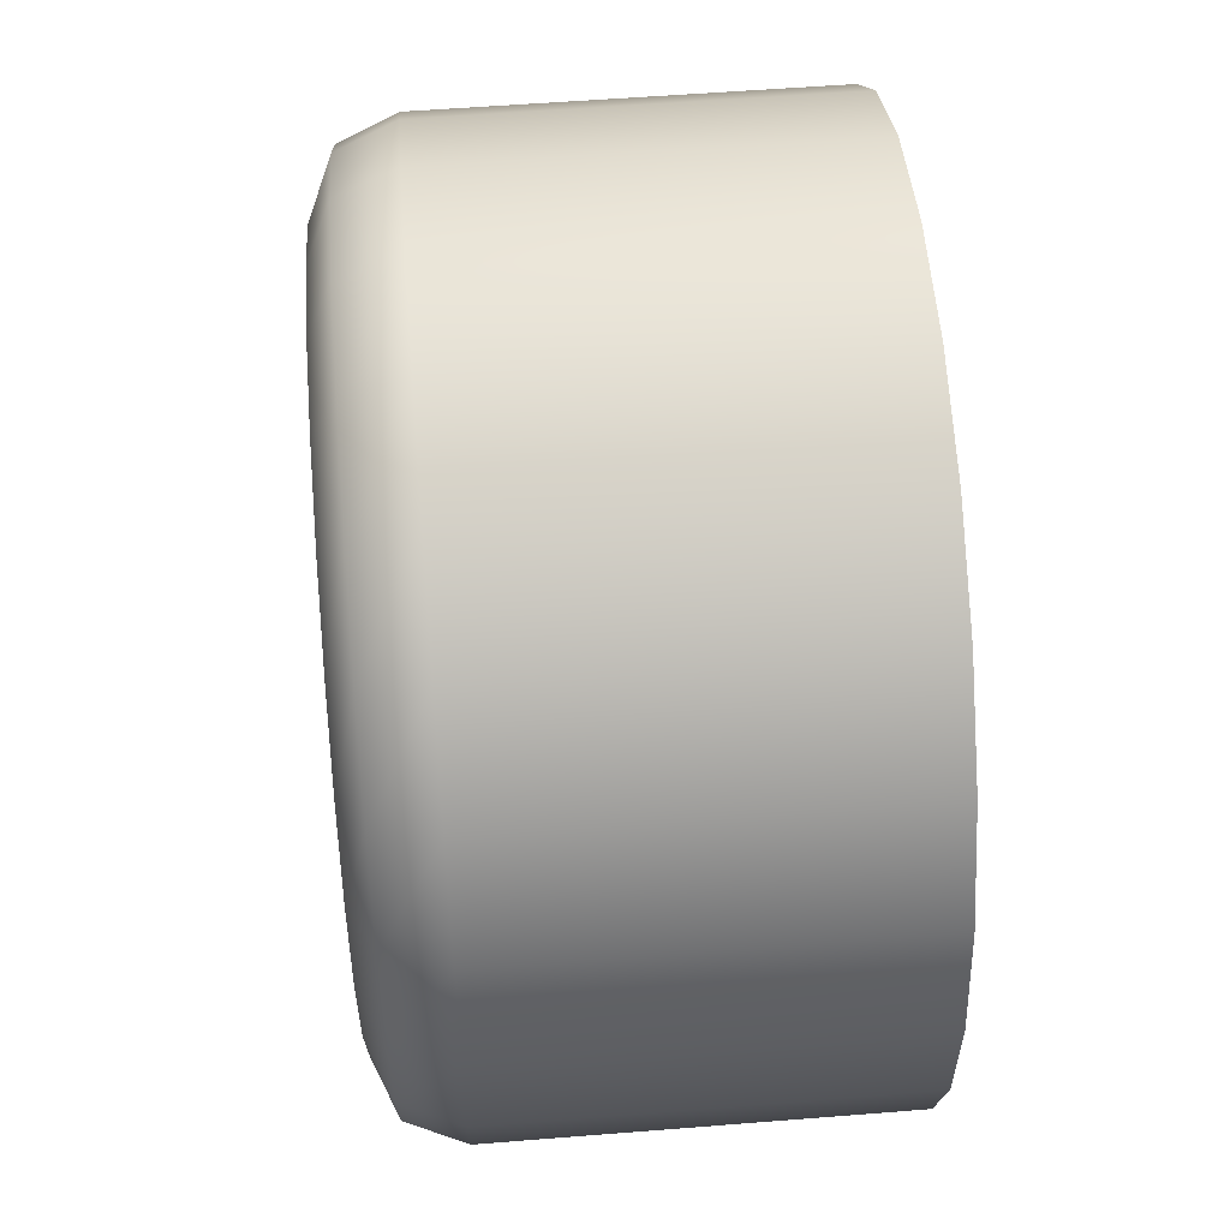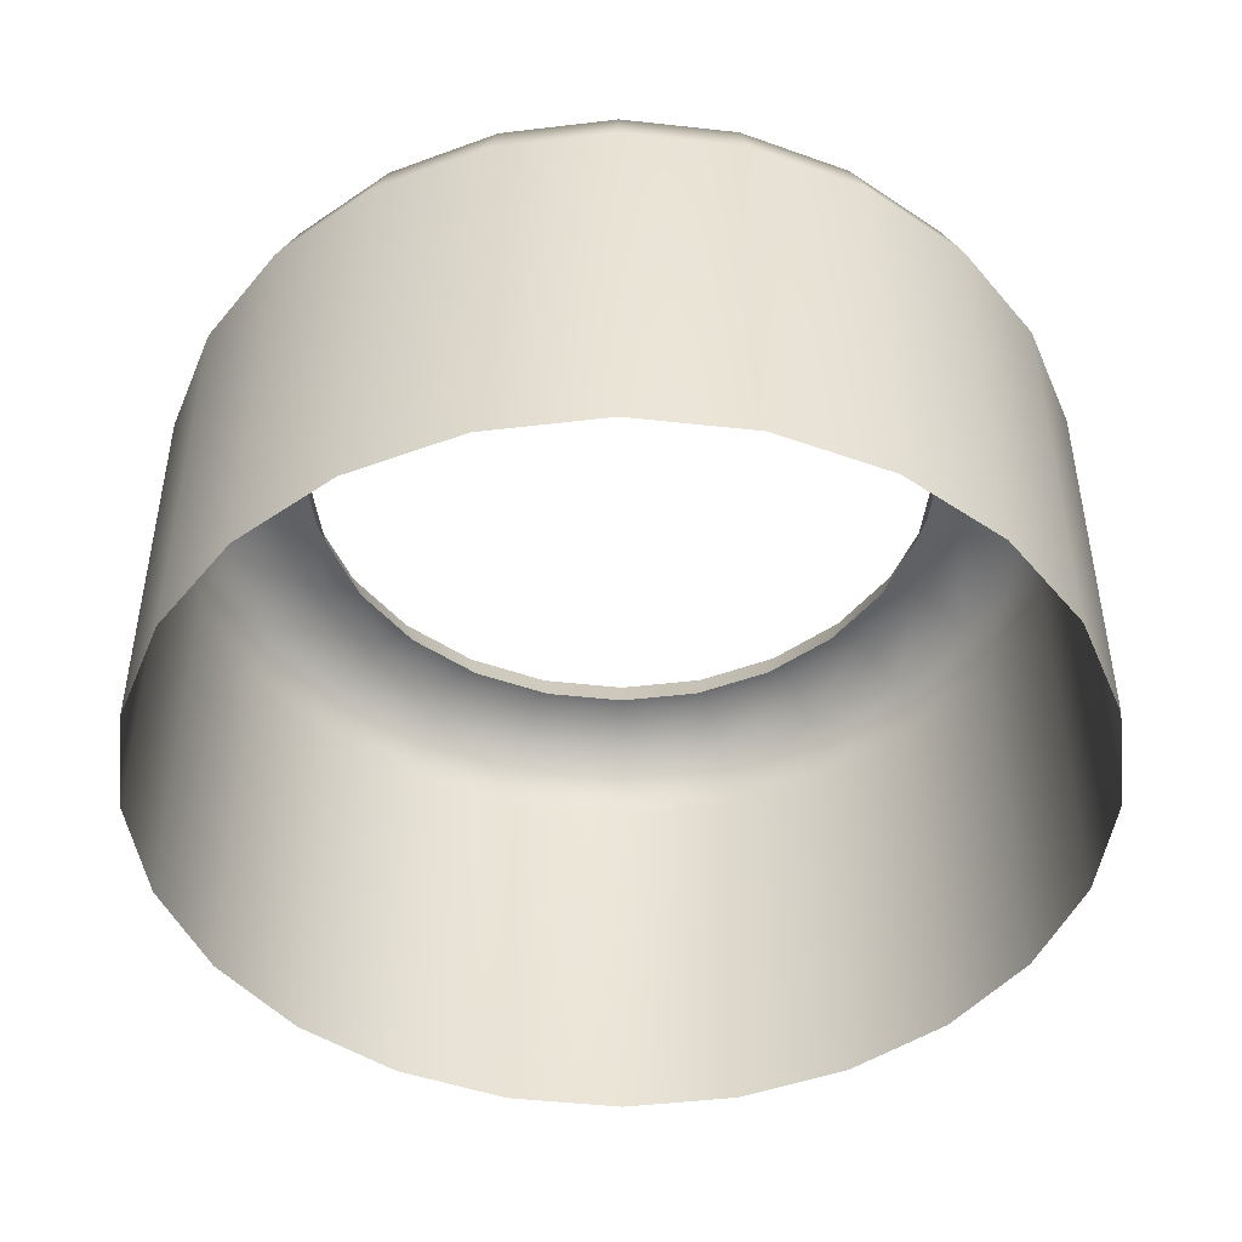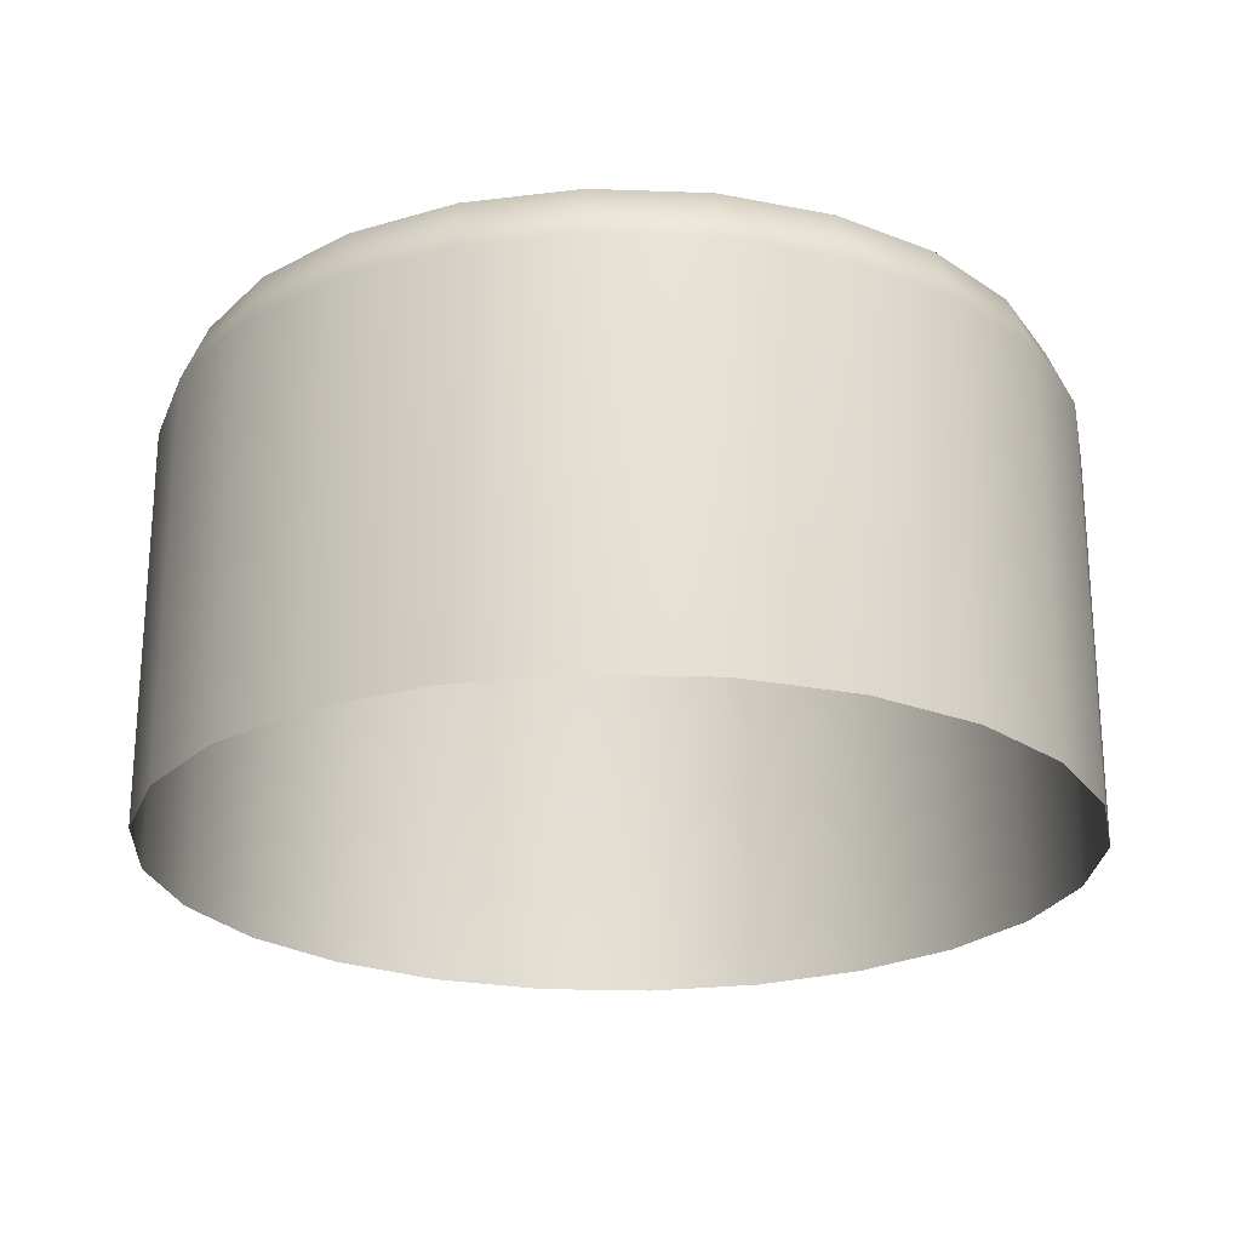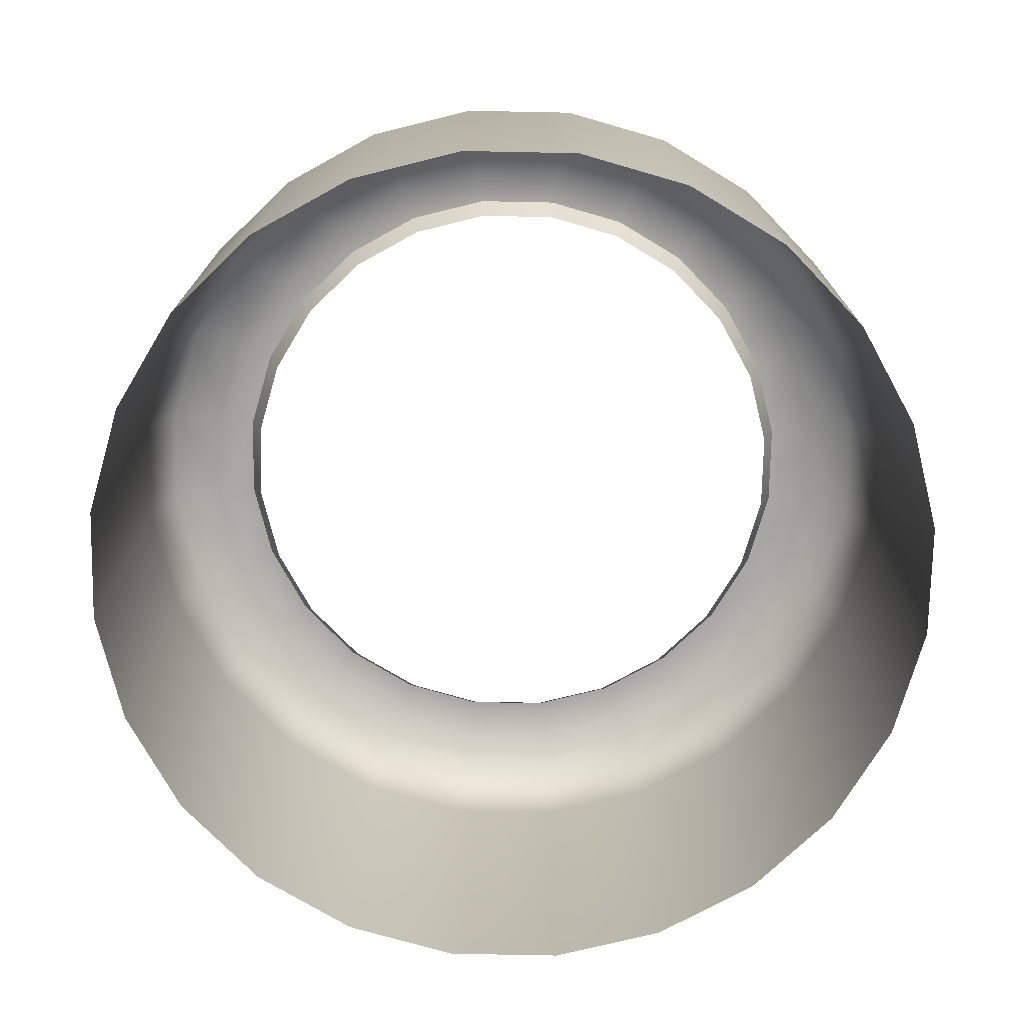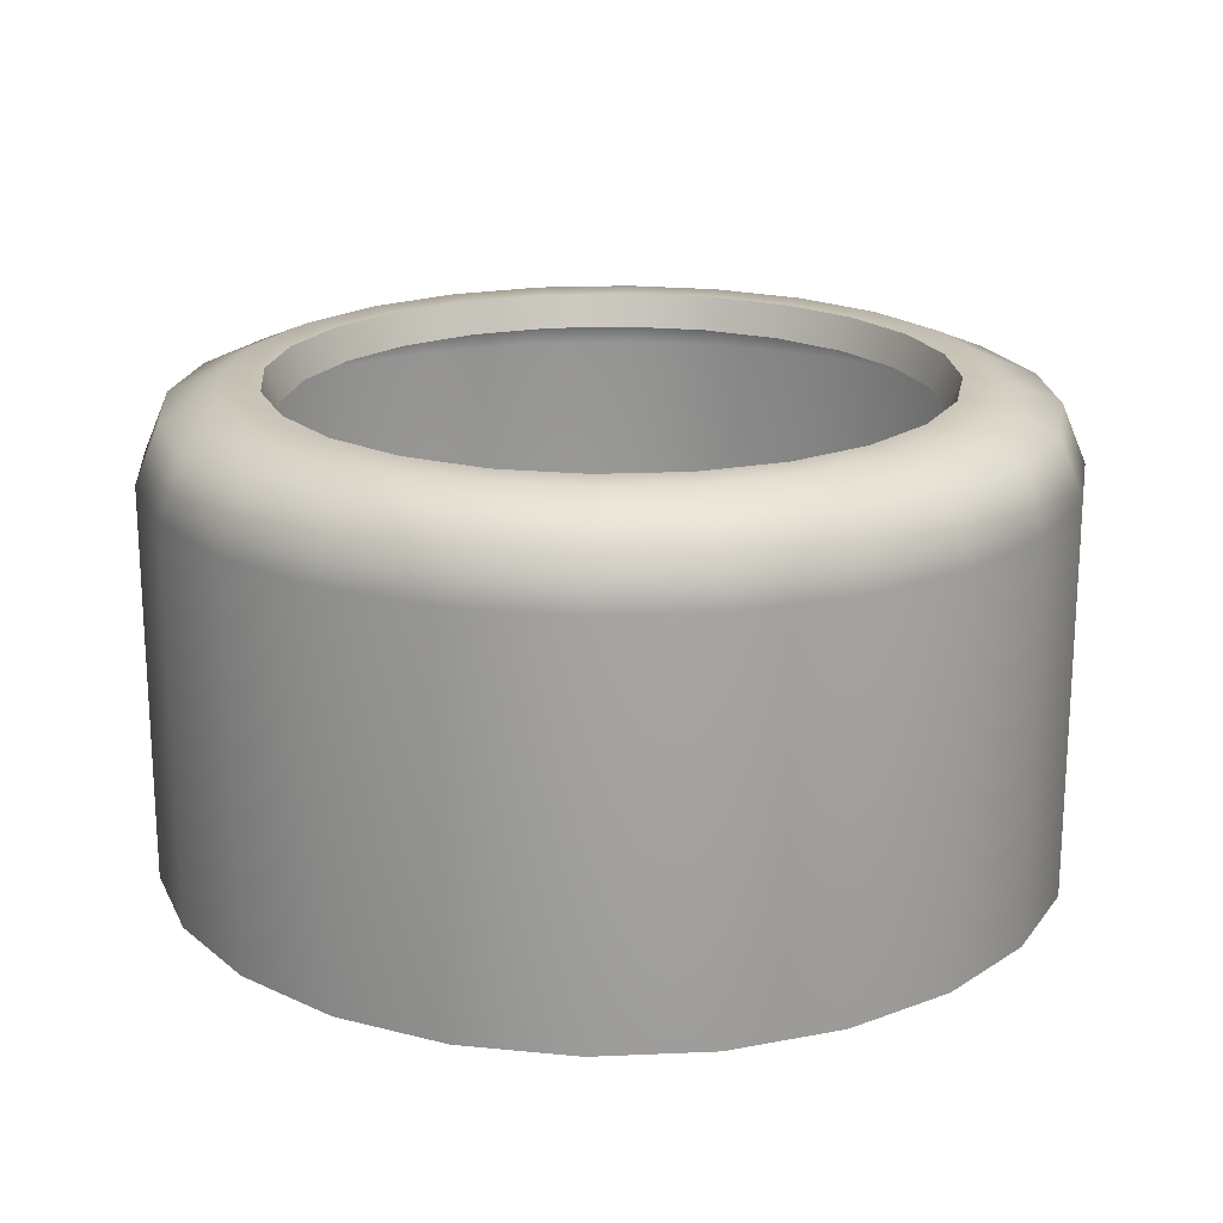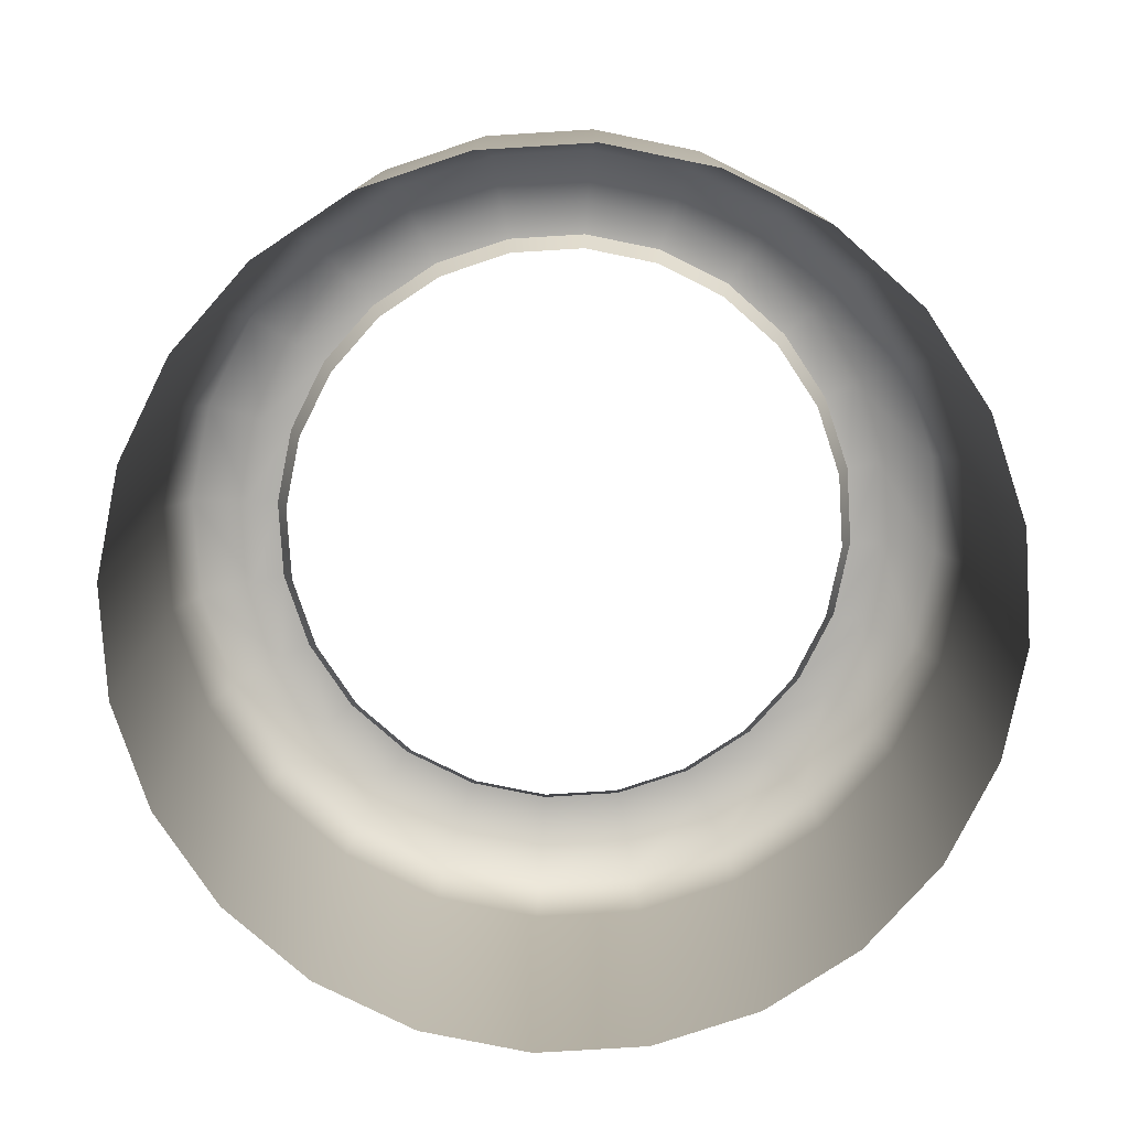
<metadata>
{"format":"obj","ext":"obj","renderer":"f3d","projection":"perspective","resolution":1024,"background":"white","views":[{"elev":55.3,"azim":85.2,"up":"+Y"},{"elev":-46.4,"azim":140.2,"up":"+Z"},{"elev":-23.5,"azim":-171.0,"up":"+Z"},{"elev":-74.1,"azim":-48.7,"up":"+Z"},{"elev":19.8,"azim":127.8,"up":"+Z"},{"elev":-78.3,"azim":-164.1,"up":"+Z"}]}
</metadata>
<code>
g default
v 4.413 -0.3999 -0.2366
v 4.395 -0.3171 -0.2366
v 4.356 -0.2419 -0.2366
v 4.299 -0.1794 -0.2366
v 4.228 -0.1338 -0.2366
v 4.147 -0.1082 -0.2366
v 4.062 -0.1044 -0.2366
v 3.979 -0.1227 -0.2366
v 3.904 -0.1617 -0.2366
v 3.842 -0.2189 -0.2366
v 3.796 -0.2903 -0.2366
v 3.771 -0.371 -0.2366
v 3.767 -0.4557 -0.2366
v 3.785 -0.5384 -0.2366
v 3.824 -0.6136 -0.2366
v 3.881 -0.6761 -0.2366
v 3.953 -0.7218 -0.2366
v 4.033 -0.7473 -0.2366
v 4.118 -0.7511 -0.2366
v 4.201 -0.7329 -0.2366
v 4.276 -0.6939 -0.2366
v 4.338 -0.6367 -0.2366
v 4.384 -0.5653 -0.2366
v 4.41 -0.4845 -0.2366
v 4.328 -0.4073 0.11
v 4.318 -0.4081 0.08611
v 4.305 -0.3497 0.08611
v 4.314 -0.3464 0.11
v 4.278 -0.2966 0.08611
v 4.286 -0.2911 0.11
v 4.238 -0.2525 0.08611
v 4.244 -0.2452 0.11
v 4.187 -0.2203 0.08611
v 4.191 -0.2116 0.11
v 4.13 -0.2022 0.08611
v 4.132 -0.1928 0.11
v 4.07 -0.1996 0.08611
v 4.07 -0.19 0.11
v 4.012 -0.2124 0.08611
v 4.009 -0.2035 0.11
v 3.959 -0.24 0.08611
v 3.953 -0.2321 0.11
v 3.915 -0.2803 0.08611
v 3.908 -0.2742 0.11
v 3.883 -0.3307 0.08611
v 3.874 -0.3267 0.11
v 3.865 -0.3877 0.08611
v 3.855 -0.3861 0.11
v 3.862 -0.4475 0.08611
v 3.852 -0.4483 0.11
v 3.875 -0.5059 0.08611
v 3.866 -0.5091 0.11
v 3.902 -0.5589 0.08611
v 3.894 -0.5644 0.11
v 3.943 -0.6031 0.08611
v 3.937 -0.6104 0.11
v 3.993 -0.6353 0.08611
v 3.989 -0.6439 0.11
v 4.05 -0.6533 0.08611
v 4.048 -0.6627 0.11
v 4.11 -0.656 0.08611
v 4.111 -0.6655 0.11
v 4.168 -0.6431 0.08611
v 4.171 -0.6521 0.11
v 4.221 -0.6156 0.08611
v 4.227 -0.6234 0.11
v 4.265 -0.5752 0.08611
v 4.273 -0.5814 0.11
v 4.298 -0.5248 0.08611
v 4.306 -0.5289 0.11
v 4.316 -0.4678 0.08611
v 4.325 -0.4695 0.11
v 4.413 -0.3999 0.05036
v 4.396 -0.4014 0.09252
v 4.354 -0.405 0.11
v 4.395 -0.3171 0.05036
v 4.379 -0.3231 0.09252
v 4.339 -0.3376 0.11
v 4.356 -0.2419 0.05036
v 4.342 -0.252 0.09252
v 4.307 -0.2764 0.11
v 4.299 -0.1794 0.05036
v 4.288 -0.1929 0.09252
v 4.26 -0.2254 0.11
v 4.228 -0.1338 0.05036
v 4.22 -0.1498 0.09252
v 4.202 -0.1883 0.11
v 4.147 -0.1082 0.05036
v 4.144 -0.1256 0.09252
v 4.136 -0.1674 0.11
v 4.062 -0.1044 0.05036
v 4.064 -0.122 0.09252
v 4.067 -0.1644 0.11
v 3.979 -0.1227 0.05036
v 3.985 -0.1392 0.09252
v 4 -0.1792 0.11
v 3.904 -0.1617 0.05036
v 3.914 -0.1761 0.09252
v 3.939 -0.211 0.11
v 3.842 -0.2189 0.05036
v 3.855 -0.2302 0.09252
v 3.888 -0.2576 0.11
v 3.796 -0.2903 0.05036
v 3.812 -0.2977 0.09252
v 3.851 -0.3158 0.11
v 3.771 -0.371 0.05036
v 3.788 -0.3741 0.09252
v 3.83 -0.3816 0.11
v 3.767 -0.4557 0.05036
v 3.784 -0.4542 0.09252
v 3.827 -0.4505 0.11
v 3.785 -0.5384 0.05036
v 3.802 -0.5324 0.09252
v 3.842 -0.5179 0.11
v 3.824 -0.6136 0.05036
v 3.838 -0.6035 0.09252
v 3.873 -0.5792 0.11
v 3.881 -0.6761 0.05036
v 3.893 -0.6627 0.09252
v 3.92 -0.6301 0.11
v 3.953 -0.7218 0.05036
v 3.96 -0.7058 0.09252
v 3.978 -0.6673 0.11
v 4.033 -0.7473 0.05036
v 4.036 -0.73 0.09252
v 4.044 -0.6881 0.11
v 4.118 -0.7511 0.05036
v 4.117 -0.7336 0.09252
v 4.113 -0.6912 0.11
v 4.201 -0.7329 0.05036
v 4.195 -0.7163 0.09252
v 4.18 -0.6763 0.11
v 4.276 -0.6939 0.05036
v 4.266 -0.6794 0.09252
v 4.242 -0.6445 0.11
v 4.338 -0.6367 0.05036
v 4.325 -0.6253 0.09252
v 4.292 -0.598 0.11
v 4.384 -0.5653 0.05036
v 4.368 -0.5578 0.09252
v 4.33 -0.5398 0.11
v 4.41 -0.4845 0.05036
v 4.392 -0.4814 0.09252
v 4.35 -0.474 0.11
g polySurface16 pCylinder28
f 26 25 28 27
f 27 28 30 29
f 29 30 32 31
f 31 32 34 33
f 33 34 36 35
f 35 36 38 37
f 37 38 40 39
f 39 40 42 41
f 41 42 44 43
f 43 44 46 45
f 45 46 48 47
f 47 48 50 49
f 49 50 52 51
f 51 52 54 53
f 53 54 56 55
f 55 56 58 57
f 57 58 60 59
f 59 60 62 61
f 61 62 64 63
f 63 64 66 65
f 65 66 68 67
f 67 68 70 69
f 69 70 72 71
f 25 26 71 72
f 1 2 76 73
f 2 3 79 76
f 3 4 82 79
f 4 5 85 82
f 5 6 88 85
f 6 7 91 88
f 7 8 94 91
f 8 9 97 94
f 9 10 100 97
f 10 11 103 100
f 11 12 106 103
f 12 13 109 106
f 13 14 112 109
f 14 15 115 112
f 15 16 118 115
f 16 17 121 118
f 17 18 124 121
f 18 19 127 124
f 19 20 130 127
f 20 21 133 130
f 21 22 136 133
f 22 23 139 136
f 23 24 142 139
f 24 1 73 142
f 75 78 28 25
f 78 81 30 28
f 81 84 32 30
f 84 87 34 32
f 87 90 36 34
f 90 93 38 36
f 93 96 40 38
f 96 99 42 40
f 99 102 44 42
f 102 105 46 44
f 105 108 48 46
f 108 111 50 48
f 111 114 52 50
f 114 117 54 52
f 117 120 56 54
f 120 123 58 56
f 123 126 60 58
f 126 129 62 60
f 129 132 64 62
f 132 135 66 64
f 135 138 68 66
f 138 141 70 68
f 141 144 72 70
f 144 75 25 72
f 73 74 143 142
f 74 75 144 143
f 75 74 77 78
f 74 73 76 77
f 78 77 80 81
f 77 76 79 80
f 81 80 83 84
f 80 79 82 83
f 84 83 86 87
f 83 82 85 86
f 87 86 89 90
f 86 85 88 89
f 90 89 92 93
f 89 88 91 92
f 93 92 95 96
f 92 91 94 95
f 96 95 98 99
f 95 94 97 98
f 99 98 101 102
f 98 97 100 101
f 102 101 104 105
f 101 100 103 104
f 105 104 107 108
f 104 103 106 107
f 108 107 110 111
f 107 106 109 110
f 111 110 113 114
f 110 109 112 113
f 114 113 116 117
f 113 112 115 116
f 117 116 119 120
f 116 115 118 119
f 120 119 122 123
f 119 118 121 122
f 123 122 125 126
f 122 121 124 125
f 126 125 128 129
f 125 124 127 128
f 129 128 131 132
f 128 127 130 131
f 132 131 134 135
f 131 130 133 134
f 135 134 137 138
f 134 133 136 137
f 138 137 140 141
f 137 136 139 140
f 141 140 143 144
f 140 139 142 143

</code>
